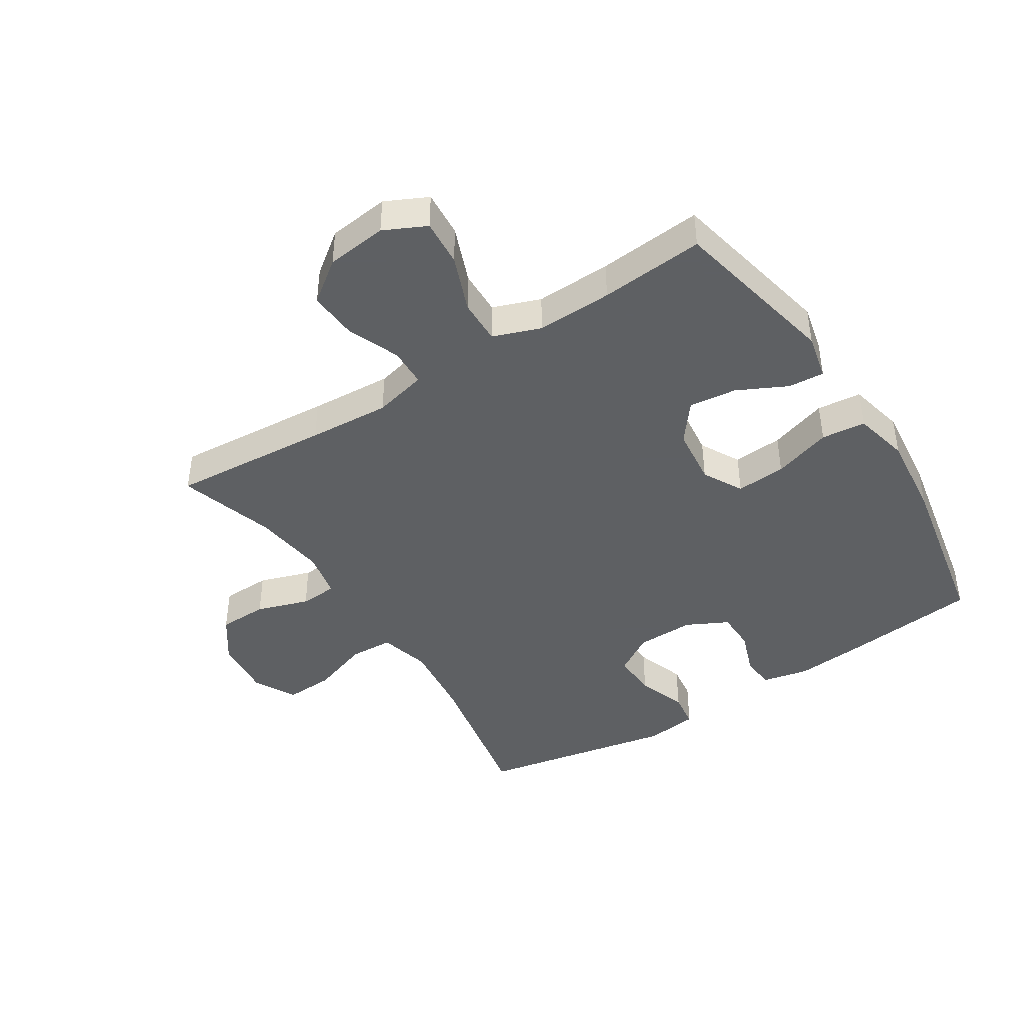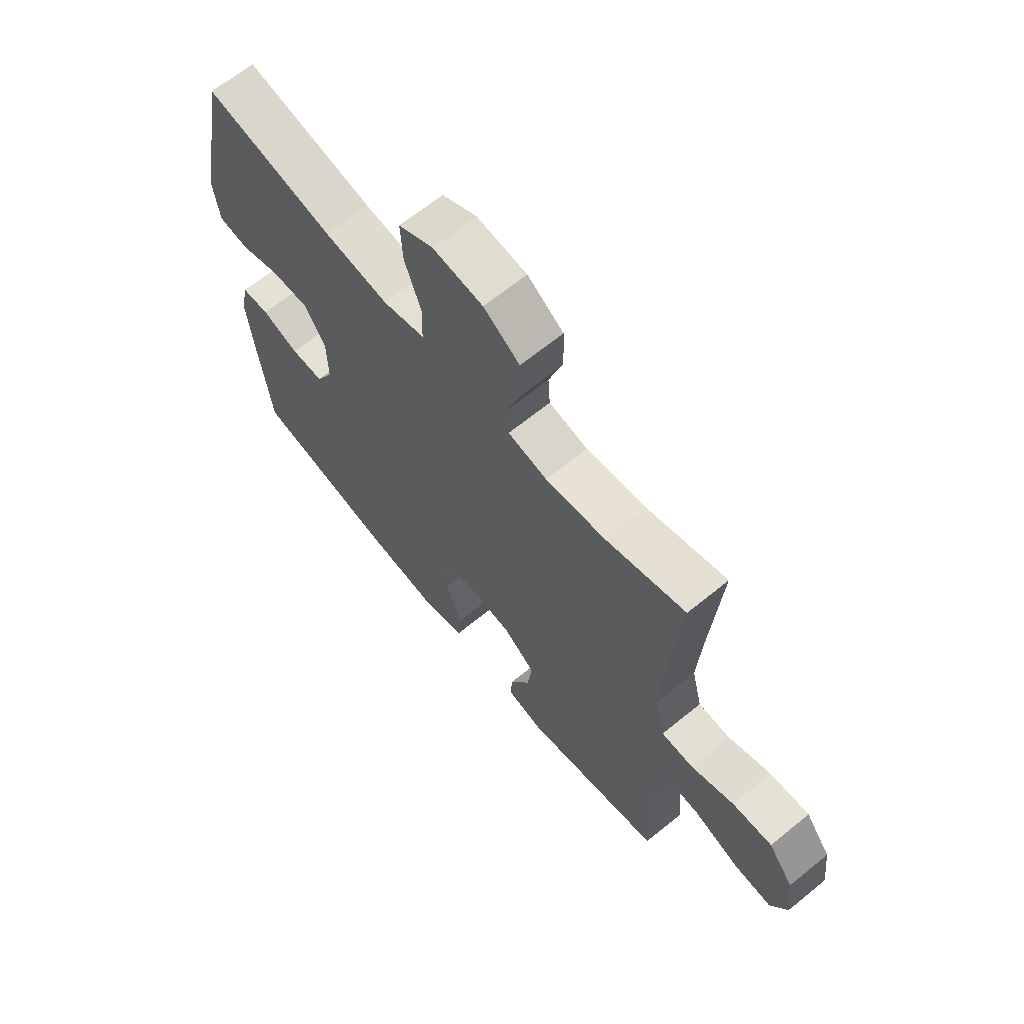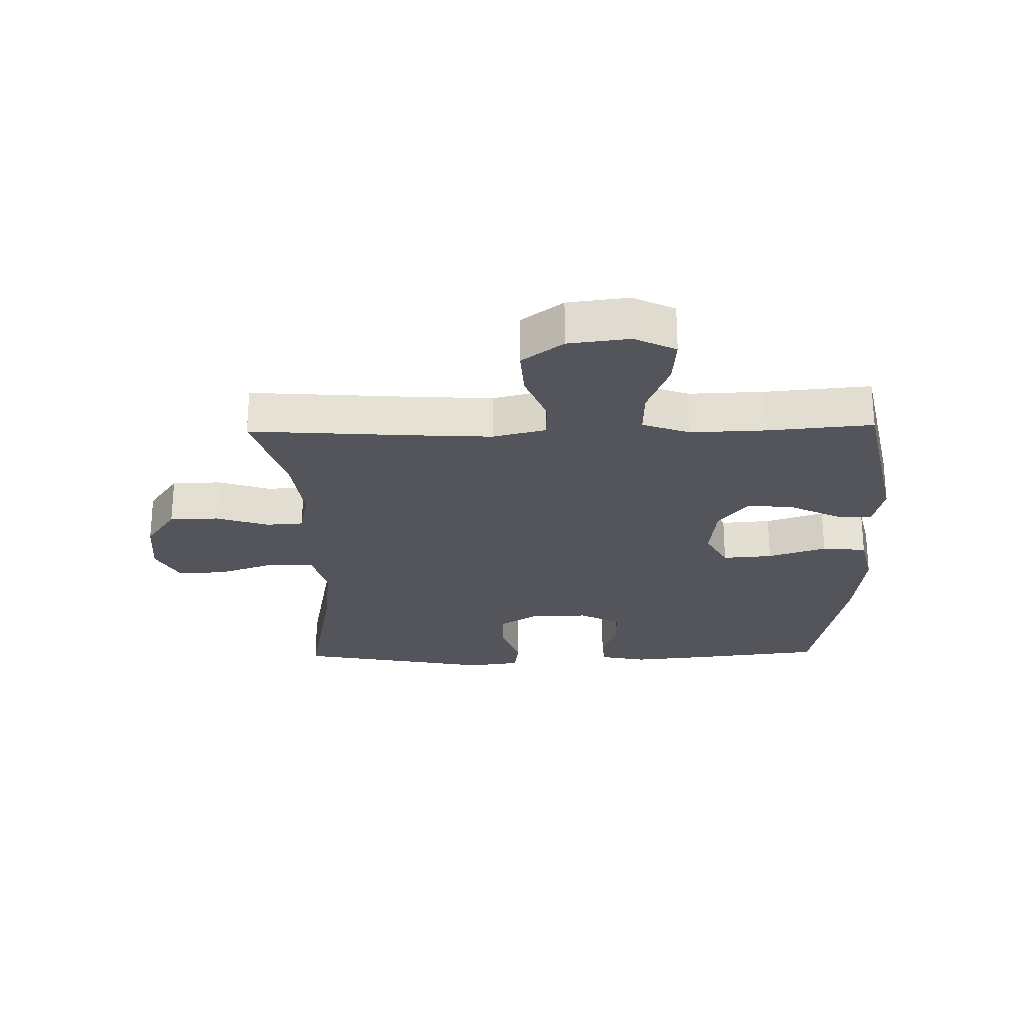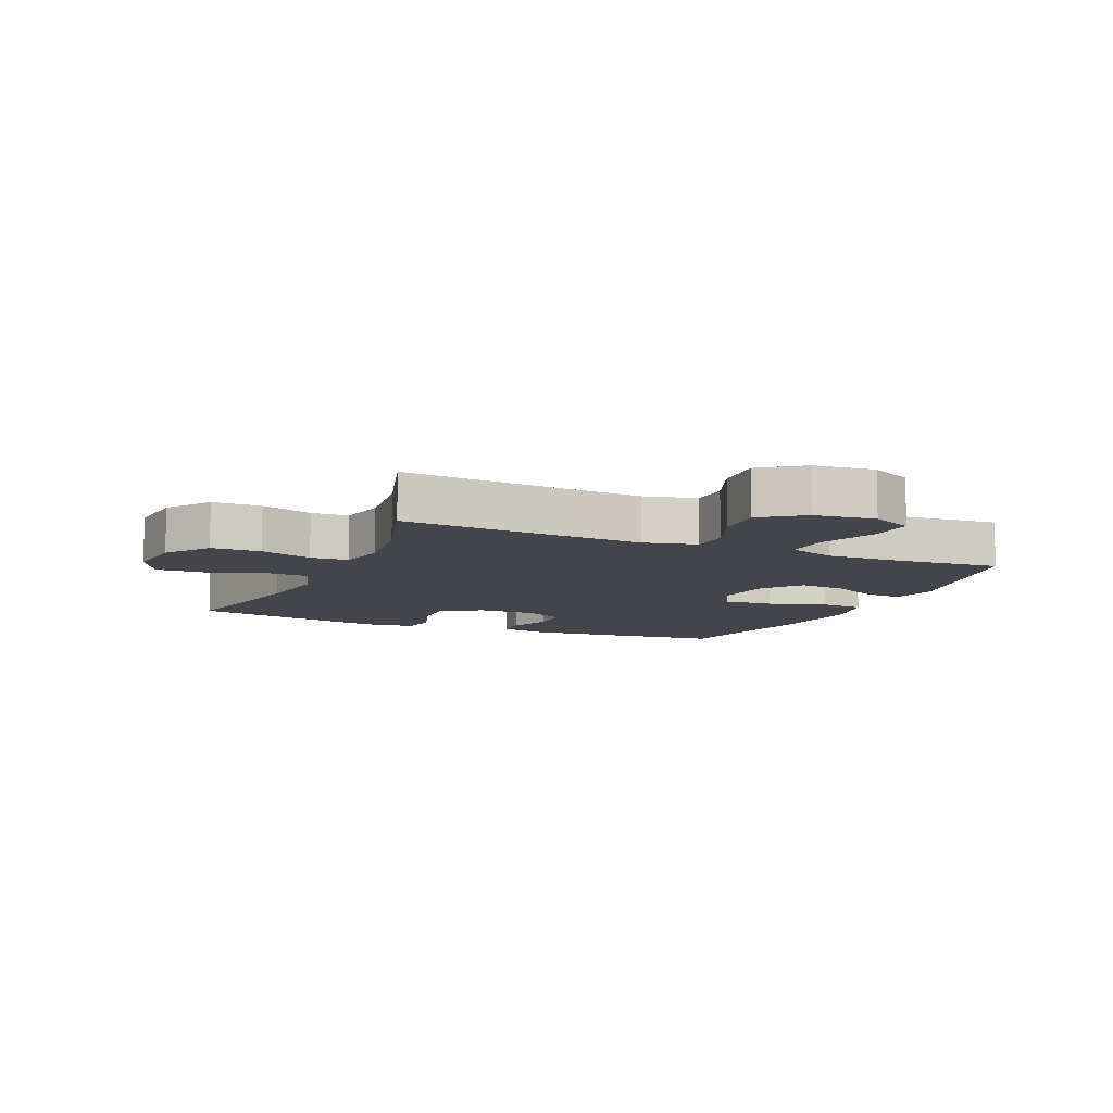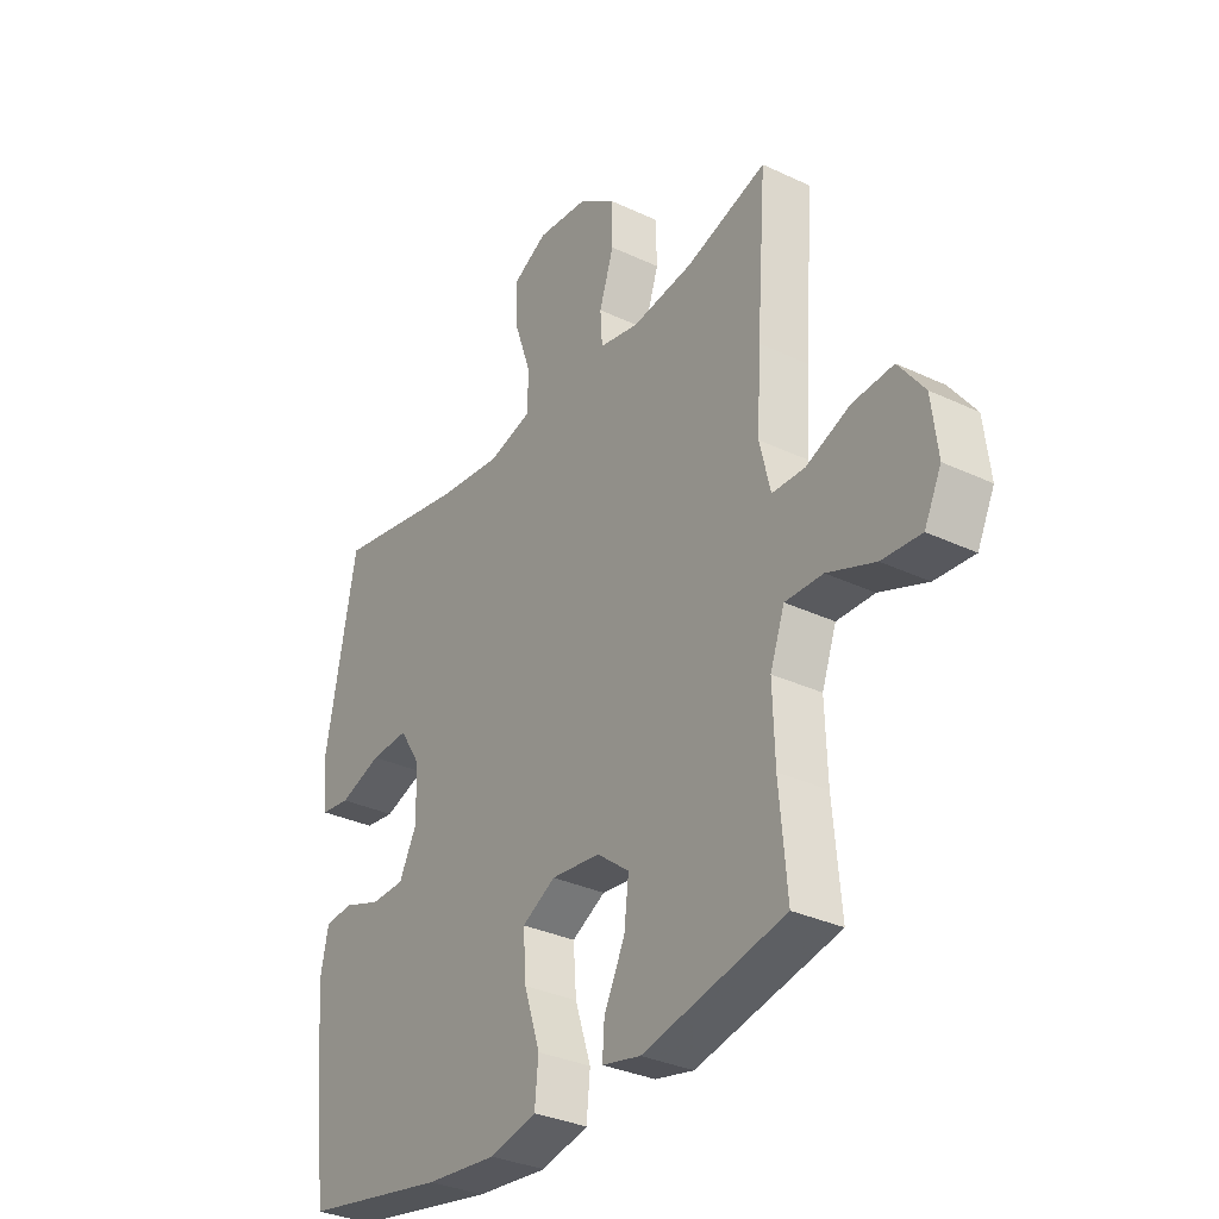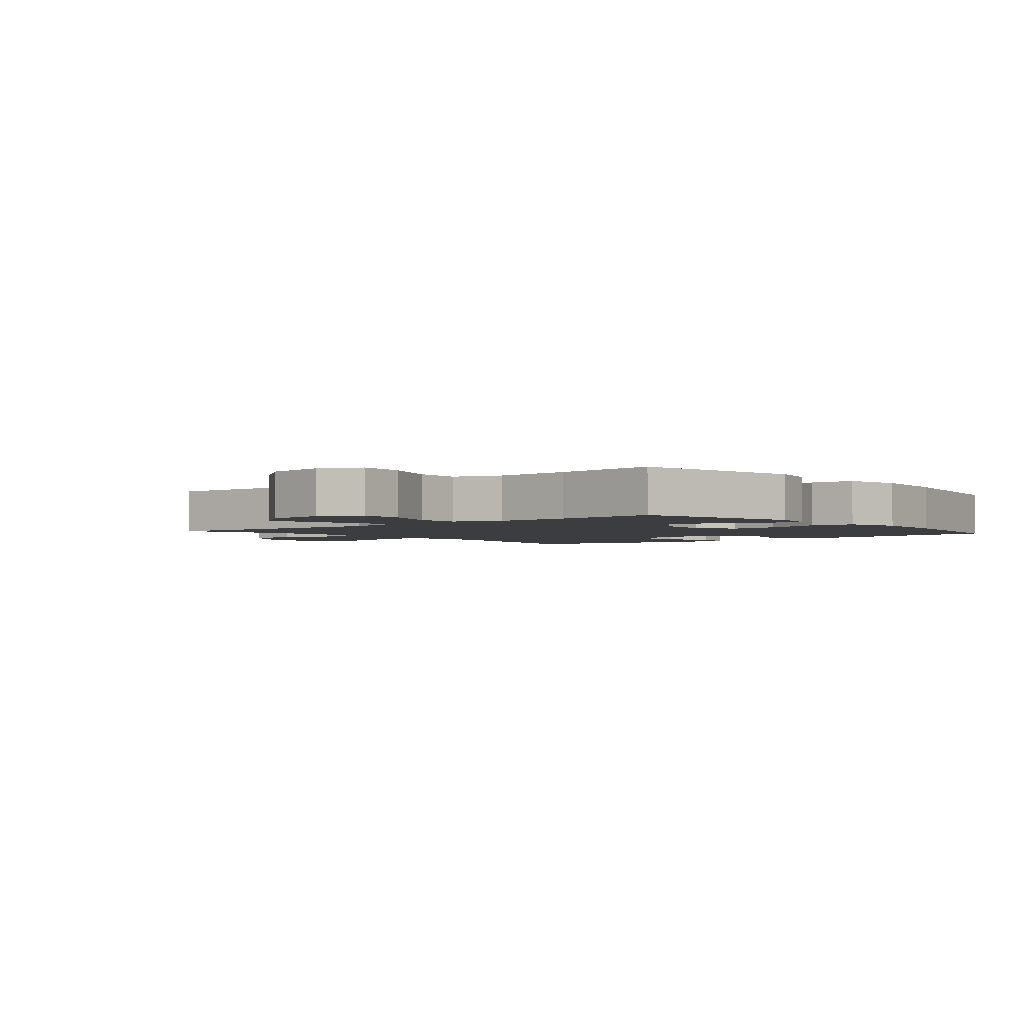
<metadata>
{"format":"obj","ext":"obj","renderer":"f3d","projection":"perspective","resolution":1024,"background":"white","views":[{"elev":-42.7,"azim":122.6,"up":"+Y"},{"elev":66.0,"azim":50.7,"up":"+Z"},{"elev":-25.0,"azim":91.3,"up":"+Y"},{"elev":-9.3,"azim":66.2,"up":"+Y"},{"elev":-32.6,"azim":56.7,"up":"+Z"},{"elev":-2.6,"azim":130.2,"up":"+Y"}]}
</metadata>
<code>
v -0.5 0.07 0.5
v -0.245 0.07 0.45
v -0.118 0.07 0.435
v -0.035 0.07 0.457
v -0.032 0.07 0.528
v -0.065 0.07 0.623
v -0.069 0.07 0.703
v -0.001 0.07 0.739
v 0.098 0.07 0.729
v 0.169 0.07 0.679
v 0.171 0.07 0.599
v 0.143 0.07 0.514
v 0.147 0.07 0.453
v 0.224 0.07 0.437
v 0.343 0.07 0.452
v 0.5 0.07 0.5
v 0.481 0.07 0.241
v 0.473 0.07 0.108
v 0.494 0.07 0.022
v 0.557 0.07 0.02
v 0.642 0.07 0.054
v 0.721 0.07 0.059
v 0.771 0.07 -0.008
v 0.783 0.07 -0.107
v 0.75 0.07 -0.175
v 0.674 0.07 -0.169
v 0.582 0.07 -0.133
v 0.509 0.07 -0.131
v 0.481 0.07 -0.208
v 0.485 0.07 -0.331
v 0.5 0.07 -0.5
v 0.225 0.07 -0.558
v 0.15 0.07 -0.541
v 0.154 0.07 -0.483
v 0.194 0.07 -0.402
v 0.203 0.07 -0.325
v 0.14 0.07 -0.276
v 0.045 0.07 -0.265
v -0.02 0.07 -0.3
v -0.014 0.07 -0.381
v 0.017 0.07 -0.476
v 0.01 0.07 -0.548
v -0.081 0.07 -0.569
v -0.22 0.07 -0.554
v -0.5 0.07 -0.5
v -0.525 0.07 -0.281
v -0.536 0.07 -0.165
v -0.52 0.07 -0.089
v -0.465 0.07 -0.085
v -0.392 0.07 -0.111
v -0.327 0.07 -0.11
v -0.293 0.07 -0.043
v -0.295 0.07 0.052
v -0.336 0.07 0.117
v -0.41 0.07 0.114
v -0.492 0.07 0.086
v -0.55 0.07 0.094
v -0.561 0.07 0.18
v -0.5 0 0.5
v -0.245 0 0.45
v -0.118 0 0.435
v -0.035 0 0.457
v -0.032 0 0.528
v -0.065 0 0.623
v -0.069 0 0.703
v -0.001 0 0.739
v 0.098 0 0.729
v 0.169 0 0.679
v 0.171 0 0.599
v 0.143 0 0.514
v 0.147 0 0.453
v 0.224 0 0.437
v 0.343 0 0.452
v 0.5 0 0.5
v 0.481 0 0.241
v 0.473 0 0.108
v 0.494 0 0.022
v 0.557 0 0.02
v 0.642 0 0.054
v 0.721 0 0.059
v 0.771 0 -0.008
v 0.783 0 -0.107
v 0.75 0 -0.175
v 0.674 0 -0.169
v 0.582 0 -0.133
v 0.509 0 -0.131
v 0.481 0 -0.208
v 0.485 0 -0.331
v 0.5 0 -0.5
v 0.225 0 -0.558
v 0.15 0 -0.541
v 0.154 0 -0.483
v 0.194 0 -0.402
v 0.203 0 -0.325
v 0.14 0 -0.276
v 0.045 0 -0.265
v -0.02 0 -0.3
v -0.014 0 -0.381
v 0.017 0 -0.476
v 0.01 0 -0.548
v -0.081 0 -0.569
v -0.22 0 -0.554
v -0.5 0 -0.5
v -0.525 0 -0.281
v -0.536 0 -0.165
v -0.52 0 -0.089
v -0.465 0 -0.085
v -0.392 0 -0.111
v -0.327 0 -0.11
v -0.293 0 -0.043
v -0.295 0 0.052
v -0.336 0 0.117
v -0.41 0 0.114
v -0.492 0 0.086
v -0.55 0 0.094
v -0.561 0 0.18
f 55 56 57 58
f 54 55 58 1
f 53 54 1 2
f 52 53 2 3
f 47 48 49 50
f 47 50 51
f 46 47 51
f 45 46 51
f 44 45 51 52
f 40 41 42 43
f 39 40 43 44
f 32 33 34 35
f 30 31 32 35
f 29 30 35 36
f 28 29 36 37
f 24 25 26 27
f 24 27 28
f 23 24 28
f 20 21 22 23
f 19 20 23 28
f 18 19 28 37
f 15 16 17
f 14 15 17 18
f 13 14 18 37
f 9 10 11 12
f 5 6 7 8
f 4 5 8 9
f 44 52 3 4
f 39 44 4 9
f 38 39 9 12
f 12 13 37 38
f 116 115 114 113
f 59 116 113 112
f 60 59 112 111
f 61 60 111 110
f 108 107 106 105
f 109 108 105
f 109 105 104
f 109 104 103
f 110 109 103 102
f 101 100 99 98
f 102 101 98 97
f 93 92 91 90
f 93 90 89 88
f 94 93 88 87
f 95 94 87 86
f 85 84 83 82
f 86 85 82
f 86 82 81
f 81 80 79 78
f 86 81 78 77
f 95 86 77 76
f 75 74 73
f 76 75 73 72
f 95 76 72 71
f 70 69 68 67
f 66 65 64 63
f 67 66 63 62
f 62 61 110 102
f 67 62 102 97
f 70 67 97 96
f 96 95 71 70
f 1 59 60 2
f 2 60 61 3
f 3 61 62 4
f 4 62 63 5
f 5 63 64 6
f 6 64 65 7
f 7 65 66 8
f 8 66 67 9
f 9 67 68 10
f 10 68 69 11
f 11 69 70 12
f 12 70 71 13
f 13 71 72 14
f 14 72 73 15
f 15 73 74 16
f 16 74 75 17
f 17 75 76 18
f 18 76 77 19
f 19 77 78 20
f 20 78 79 21
f 21 79 80 22
f 22 80 81 23
f 23 81 82 24
f 24 82 83 25
f 25 83 84 26
f 26 84 85 27
f 27 85 86 28
f 28 86 87 29
f 29 87 88 30
f 30 88 89 31
f 31 89 90 32
f 32 90 91 33
f 33 91 92 34
f 34 92 93 35
f 35 93 94 36
f 36 94 95 37
f 37 95 96 38
f 38 96 97 39
f 39 97 98 40
f 40 98 99 41
f 41 99 100 42
f 42 100 101 43
f 43 101 102 44
f 44 102 103 45
f 45 103 104 46
f 46 104 105 47
f 47 105 106 48
f 48 106 107 49
f 49 107 108 50
f 50 108 109 51
f 51 109 110 52
f 52 110 111 53
f 53 111 112 54
f 54 112 113 55
f 55 113 114 56
f 56 114 115 57
f 57 115 116 58
f 58 116 59 1

</code>
